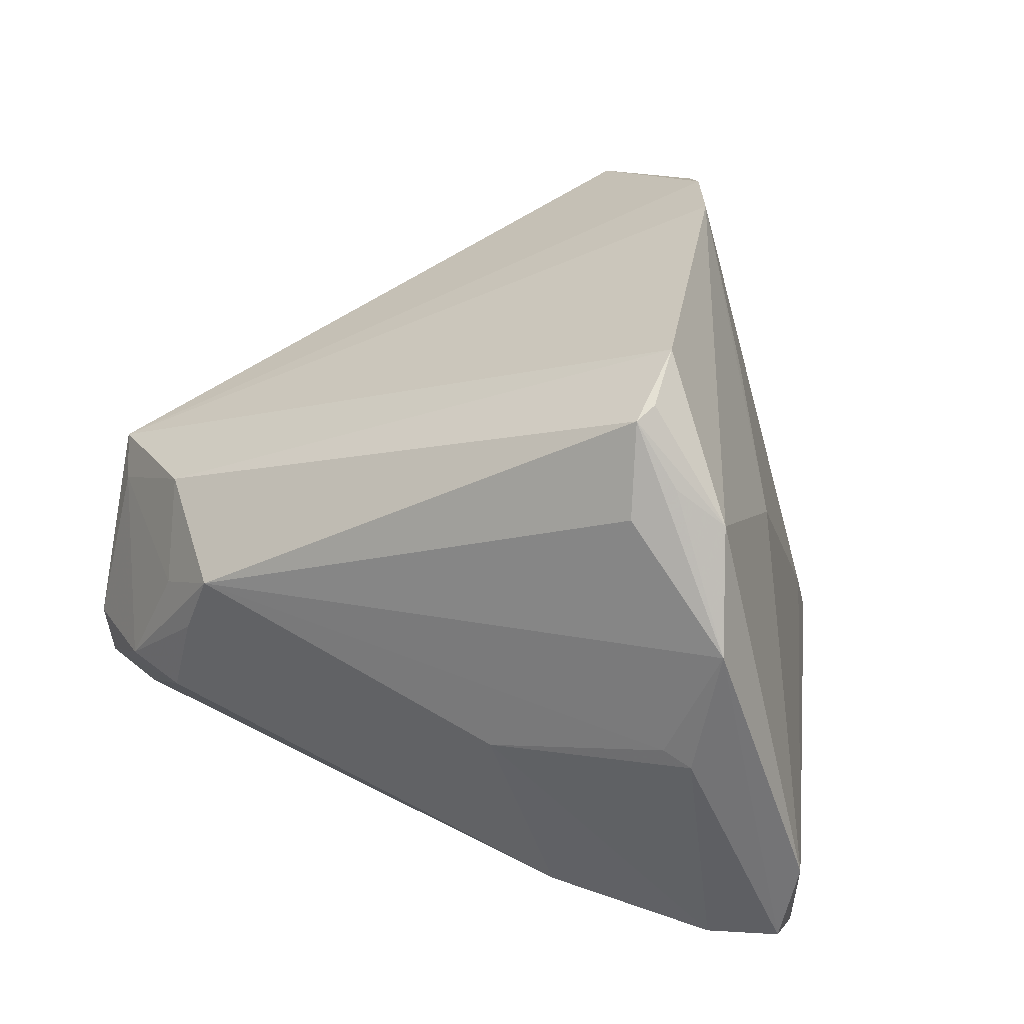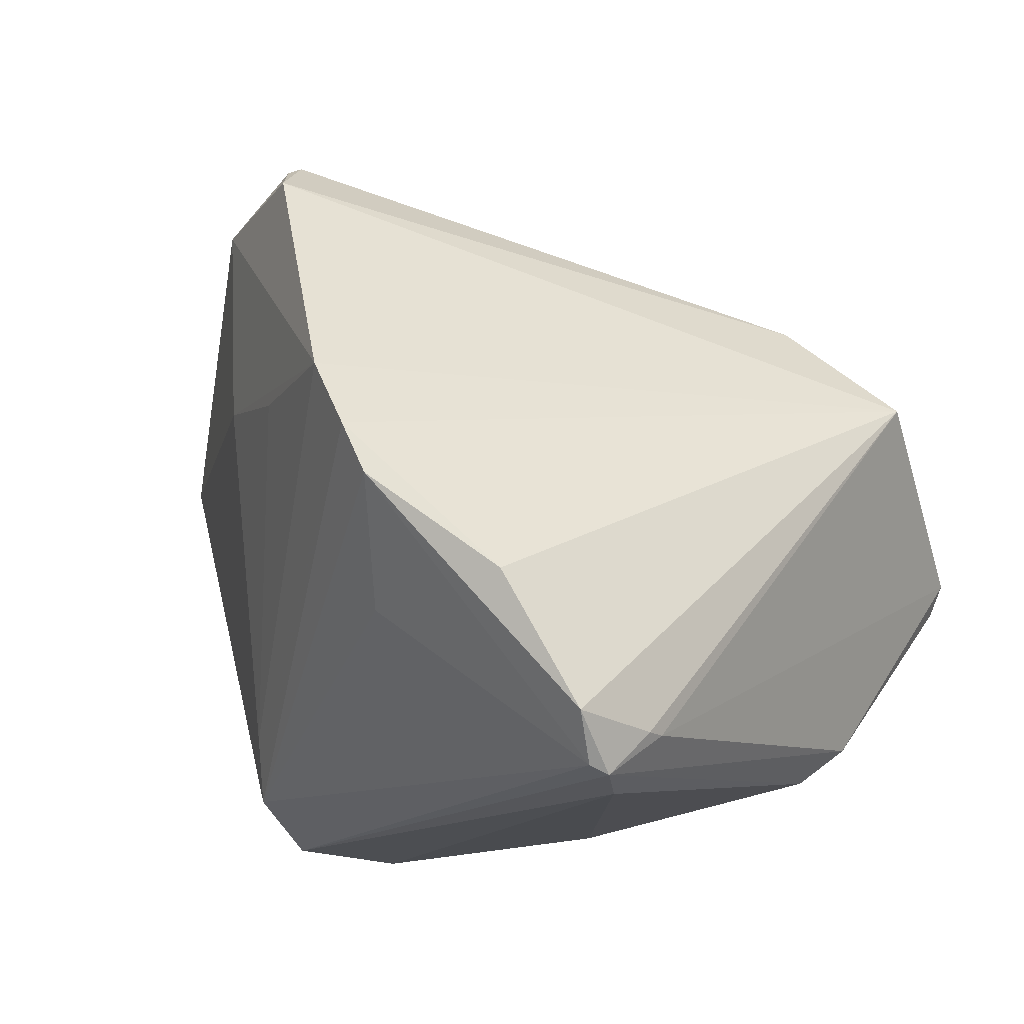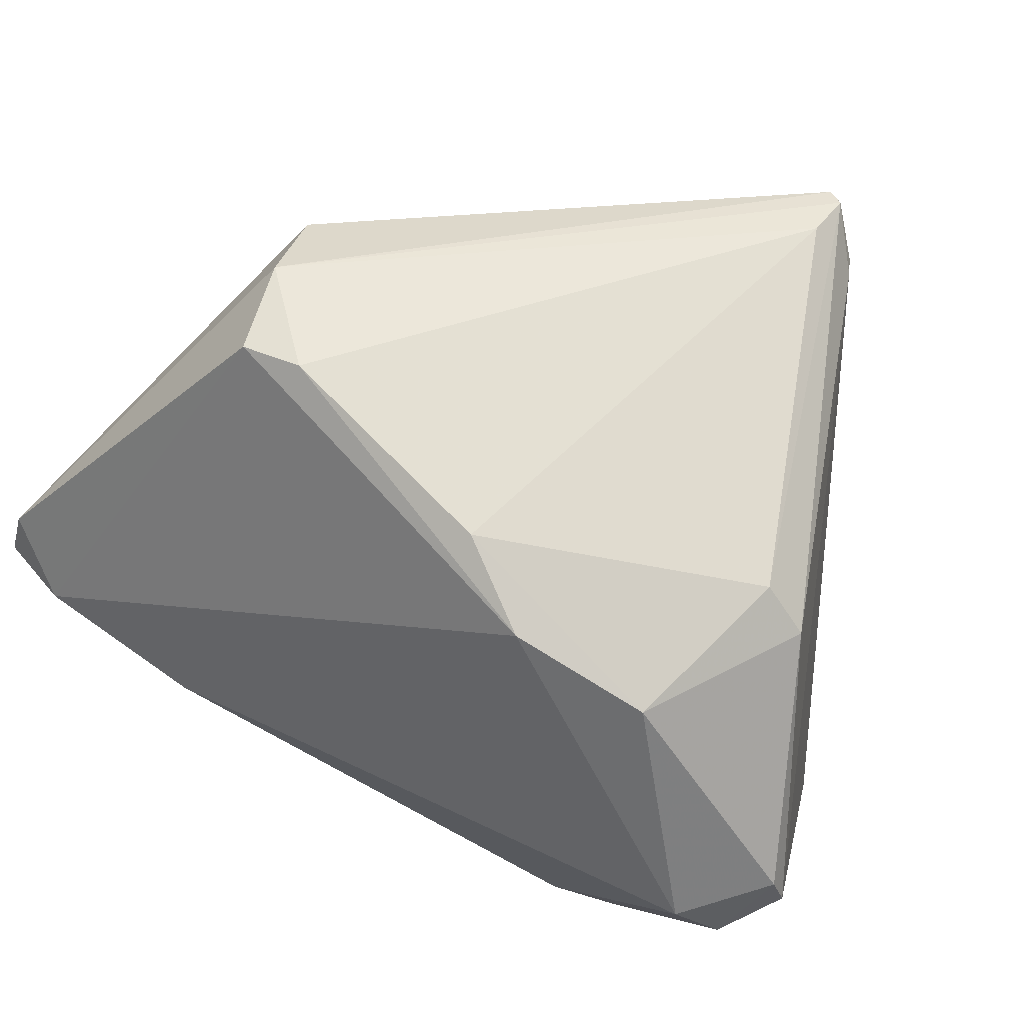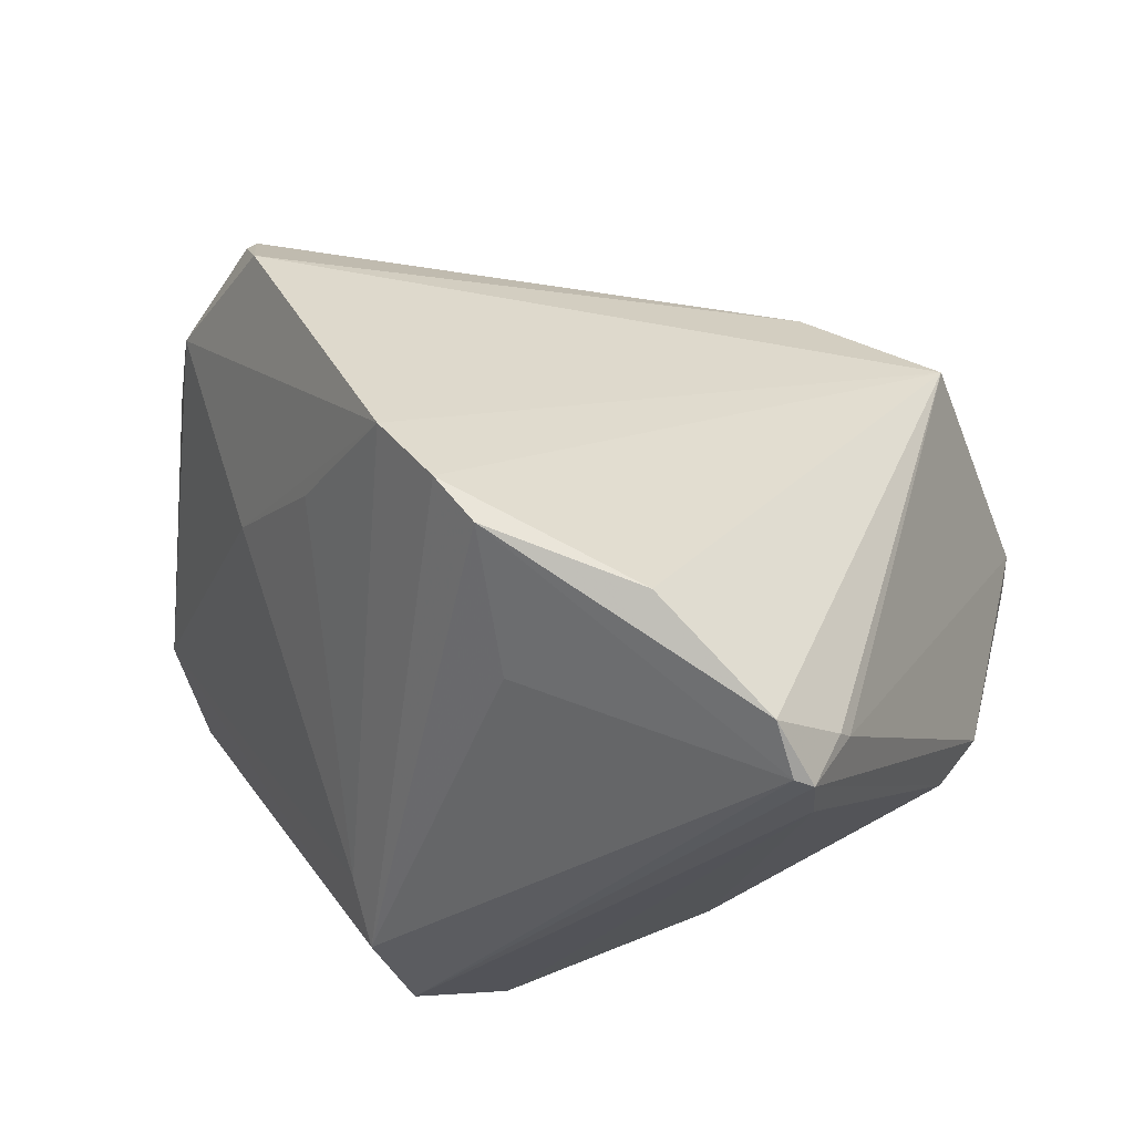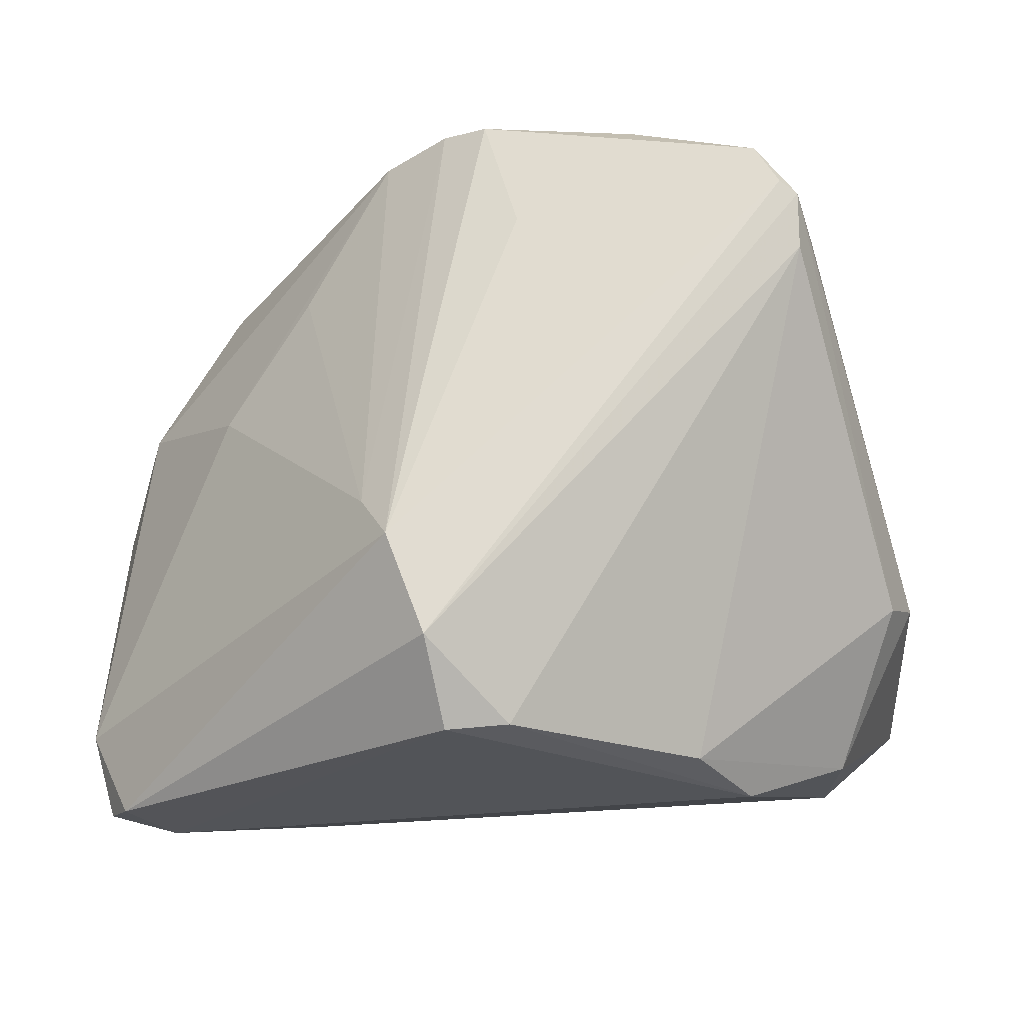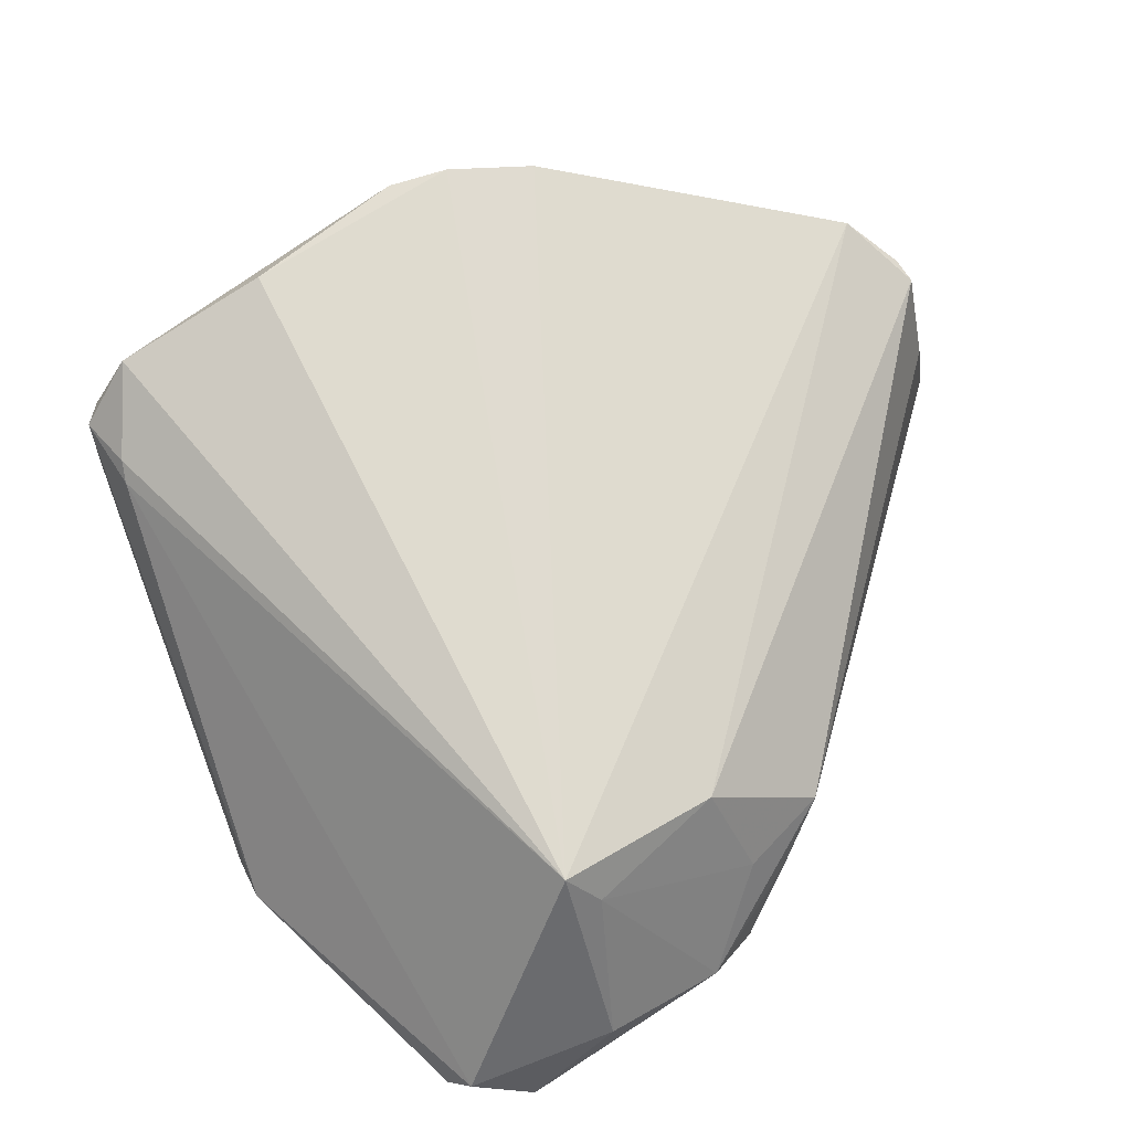
<metadata>
{"format":"obj","ext":"obj","renderer":"f3d","projection":"perspective","resolution":1024,"background":"white","views":[{"elev":21.4,"azim":46.6,"up":"+Z"},{"elev":54.3,"azim":-153.4,"up":"+Z"},{"elev":26.2,"azim":-145.8,"up":"+Y"},{"elev":50.8,"azim":-169.5,"up":"+Z"},{"elev":-23.6,"azim":178.7,"up":"+Z"},{"elev":47.5,"azim":-51.8,"up":"+Z"}]}
</metadata>
<code>
v -0.04946 0.004836 -0.0153
v -0.02201 -0.03657 0.007989
v 0.008044 0.03475 -0.04092
v 0.04375 -0.01685 0.01958
v 0.04865 -0.002069 -0.0401
v 0.05062 -0.01606 0.001558
v 0.03726 -0.01113 0.03276
v 0.009019 0.02381 0.04092
v -0.04619 0.01055 -0.01724
v -0.05142 -0.02424 -0.02228
v 0.004022 0.02796 0.03974
v 0.0001696 0.03407 0.02324
v 0.02359 -0.02582 -0.01559
v 0.01763 0.03687 -0.01501
v 0.04064 -0.02063 0.01613
v 0.04137 -0.006514 -0.04092
v -0.04052 0.0009826 -0.03441
v -0.03252 0.03984 0.01654
v 0.0104 0.04086 -0.0321
v -0.05137 -0.02759 -0.01989
v 0.02611 0.01343 0.02244
v -0.009535 -0.04179 -0.0006538
v -0.02602 -0.04137 -0.01534
v 0.01623 0.01725 0.04012
v 0.04647 0.00284 -0.04092
v -0.03024 0.04179 0.02423
v -0.03236 0.04121 0.02282
v 0.04639 -0.01607 -0.01353
v -0.04557 -0.03164 -0.0245
v -0.03674 -0.03364 0.003482
v -0.03408 0.03438 0.02282
v -0.01897 -0.04048 -0.003705
v -0.01415 0.03104 0.03724
v -0.01387 -0.04149 -0.007872
v 0.03601 0.007653 0.008239
v 0.001013 0.0338 -0.03992
v -0.02113 0.01899 -0.03895
v 0.01471 0.04179 -0.02084
v 0.03997 -0.01653 0.02822
v -0.01835 -0.04052 -0.0174
v 0.03959 -0.01894 0.02687
v -0.02805 0.009397 -0.04052
v 0.05142 -0.00182 -0.03037
v -0.03908 -0.03721 -0.0149
v -0.04272 -0.02762 -0.02949
v 0.02384 -0.01567 -0.03738
v -0.03964 -0.03119 0.007986
v -0.02781 0.03925 0.0302
v 0.04763 -0.01305 0.0154
v 0.04358 -0.01767 -0.01177
v -0.03504 0.03317 0.02095
f 44 47 20
f 41 2 22
f 40 45 46
f 7 2 41
f 47 2 7
f 48 47 33
f 47 8 33
f 47 44 30
f 30 2 47
f 4 49 41
f 43 25 38
f 48 33 11
f 11 33 8
f 8 38 11
f 11 38 12
f 20 47 51
f 51 1 20
f 41 22 15
f 40 46 13
f 23 30 44
f 29 44 20
f 29 23 44
f 29 45 40
f 40 23 29
f 42 46 45
f 5 25 43
f 24 8 47
f 47 7 24
f 24 7 49
f 41 49 39
f 39 7 41
f 49 7 39
f 35 49 43
f 21 24 35
f 35 24 49
f 12 38 26
f 48 11 26
f 26 11 12
f 3 42 36
f 31 47 48
f 31 51 47
f 6 15 22
f 43 49 6
f 49 4 6
f 6 5 43
f 28 5 6
f 6 4 41
f 41 15 6
f 40 13 34
f 34 13 22
f 34 23 40
f 22 23 34
f 32 22 2
f 32 23 22
f 2 30 32
f 30 23 32
f 10 29 20
f 45 29 10
f 20 1 10
f 36 42 37
f 37 18 36
f 9 18 37
f 46 42 16
f 25 5 16
f 16 13 46
f 16 5 28
f 28 13 16
f 16 3 25
f 42 3 16
f 21 35 14
f 14 24 21
f 43 38 14
f 14 35 43
f 14 38 8
f 8 24 14
f 1 51 27
f 51 31 27
f 9 1 27
f 27 18 9
f 48 26 27
f 27 31 48
f 19 38 25
f 25 3 19
f 19 3 36
f 36 18 19
f 18 27 19
f 19 26 38
f 19 27 26
f 22 13 50
f 50 6 22
f 50 13 28
f 28 6 50
f 17 42 45
f 45 10 17
f 17 10 1
f 9 37 17
f 17 37 42
f 17 1 9

</code>
